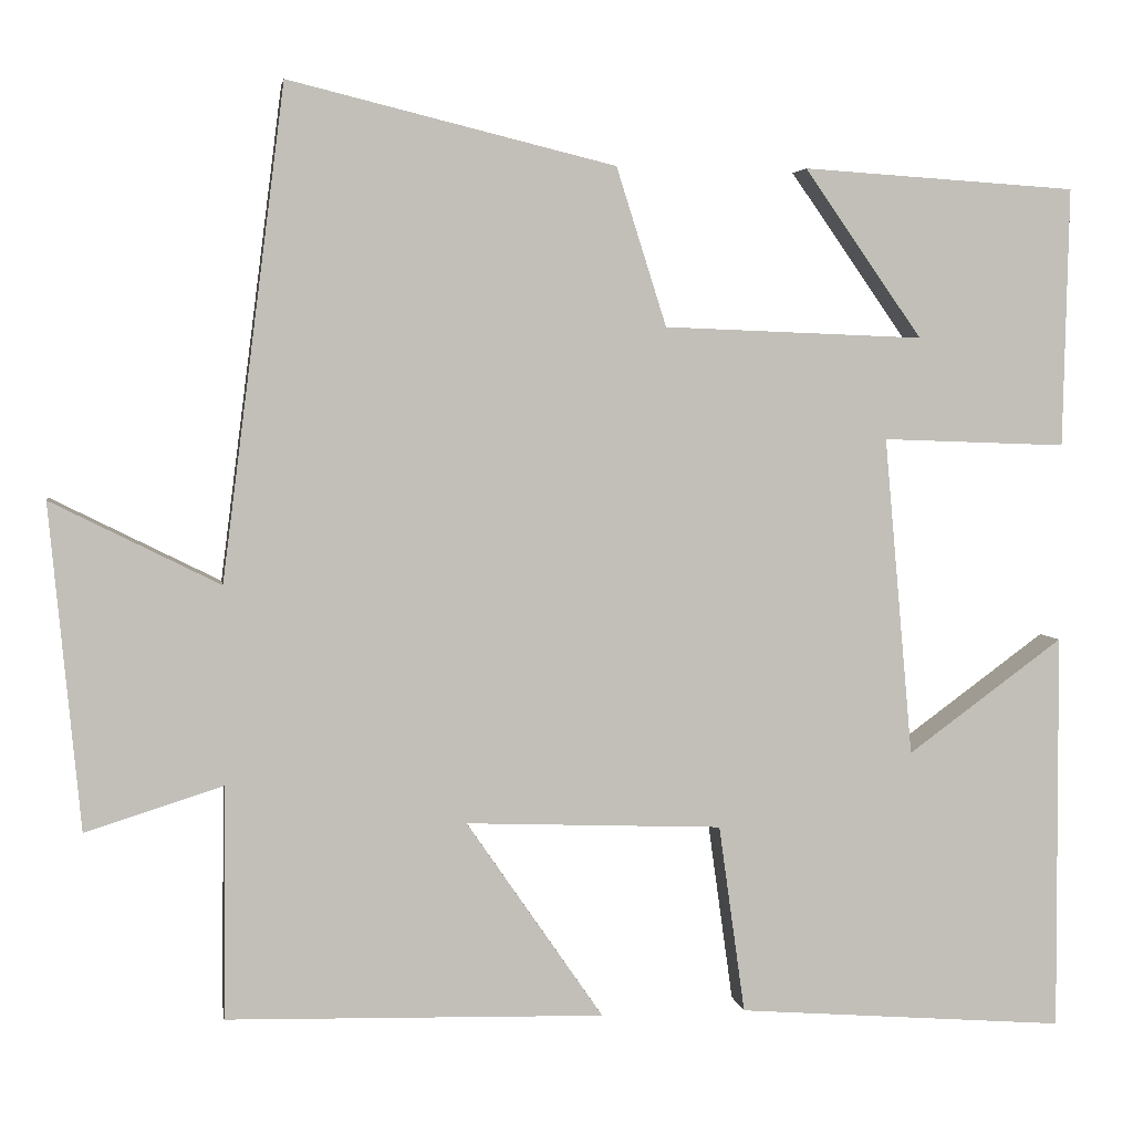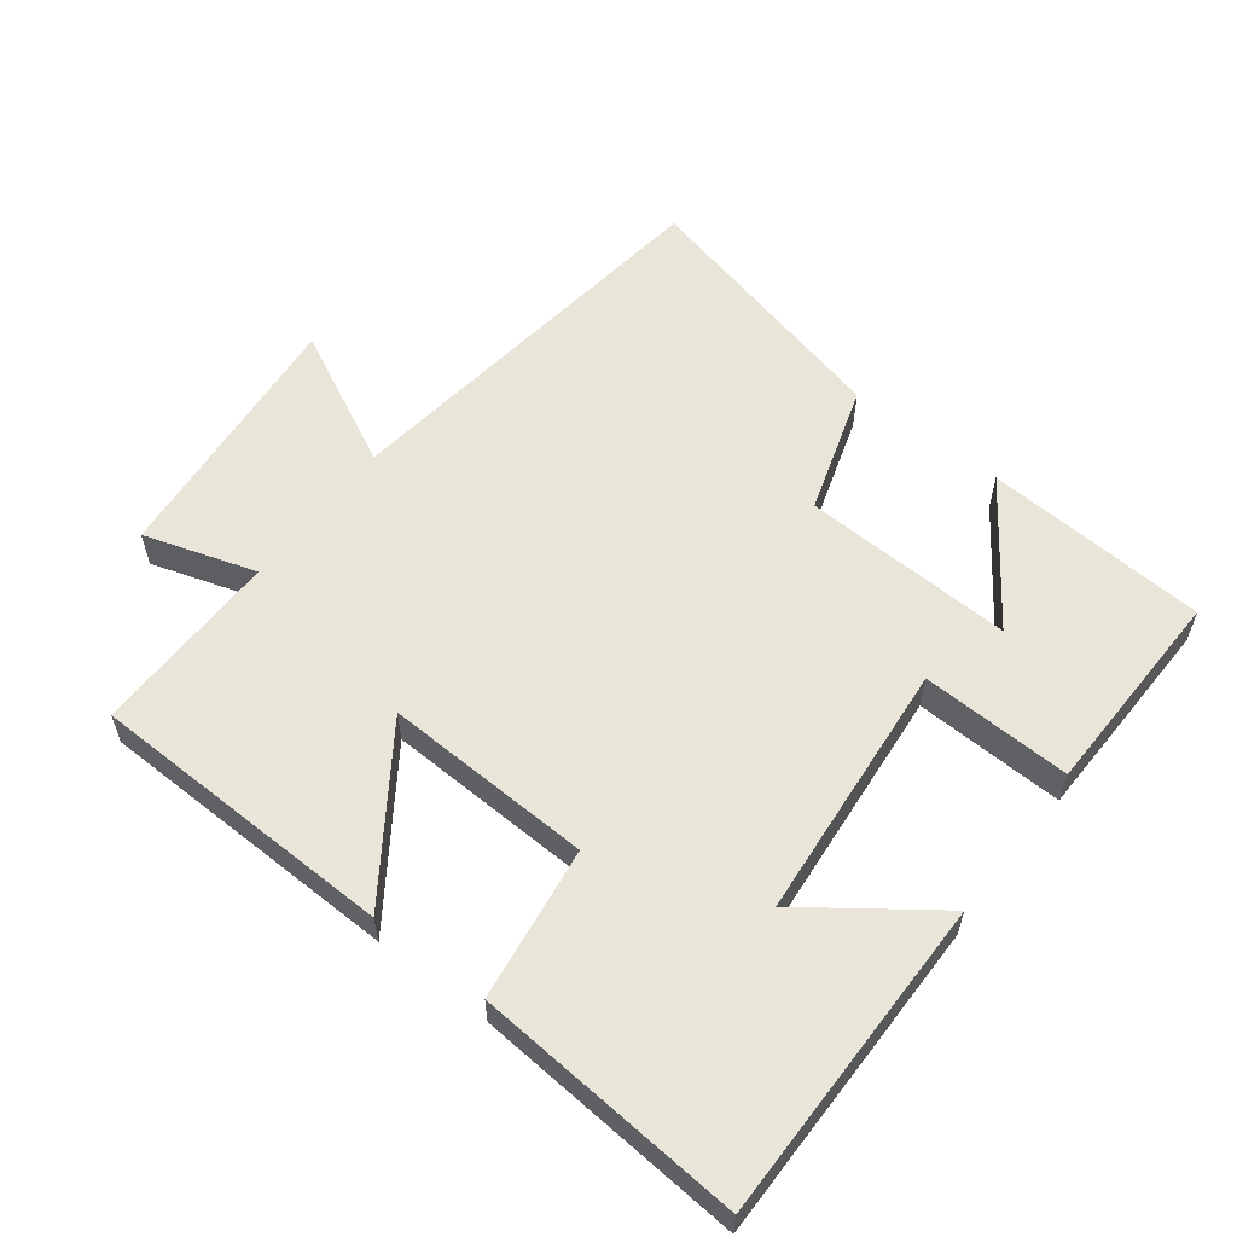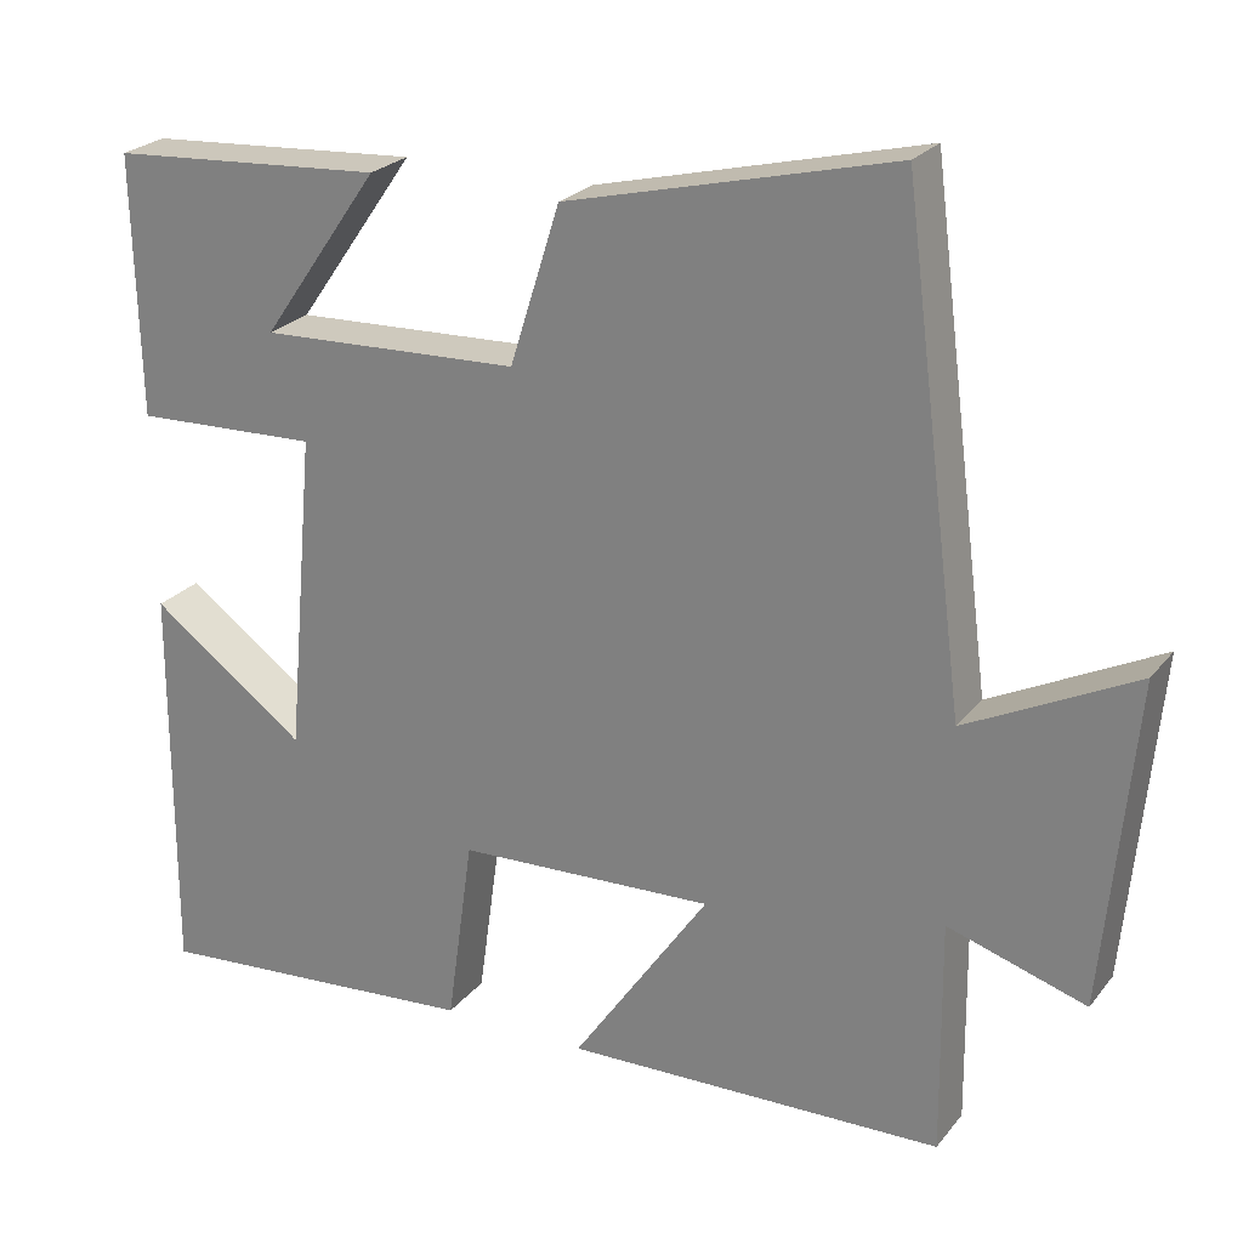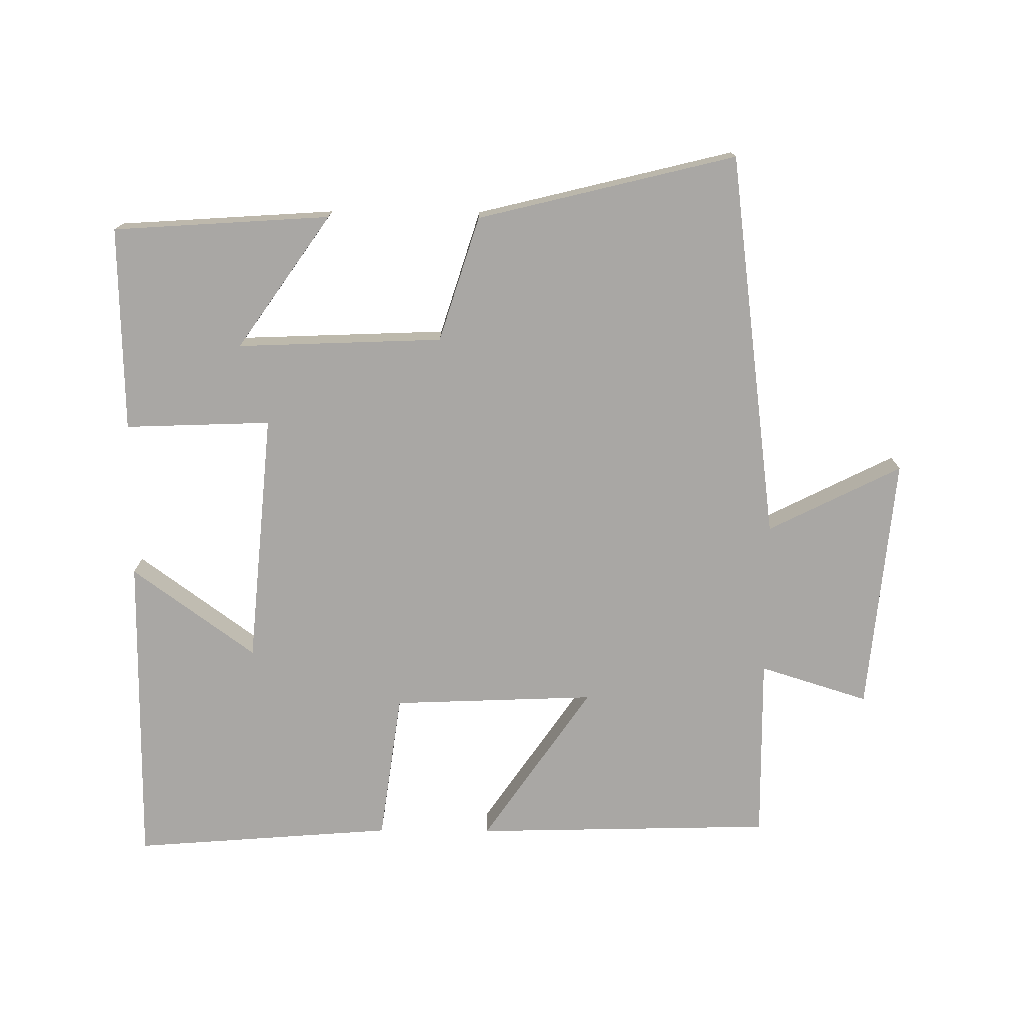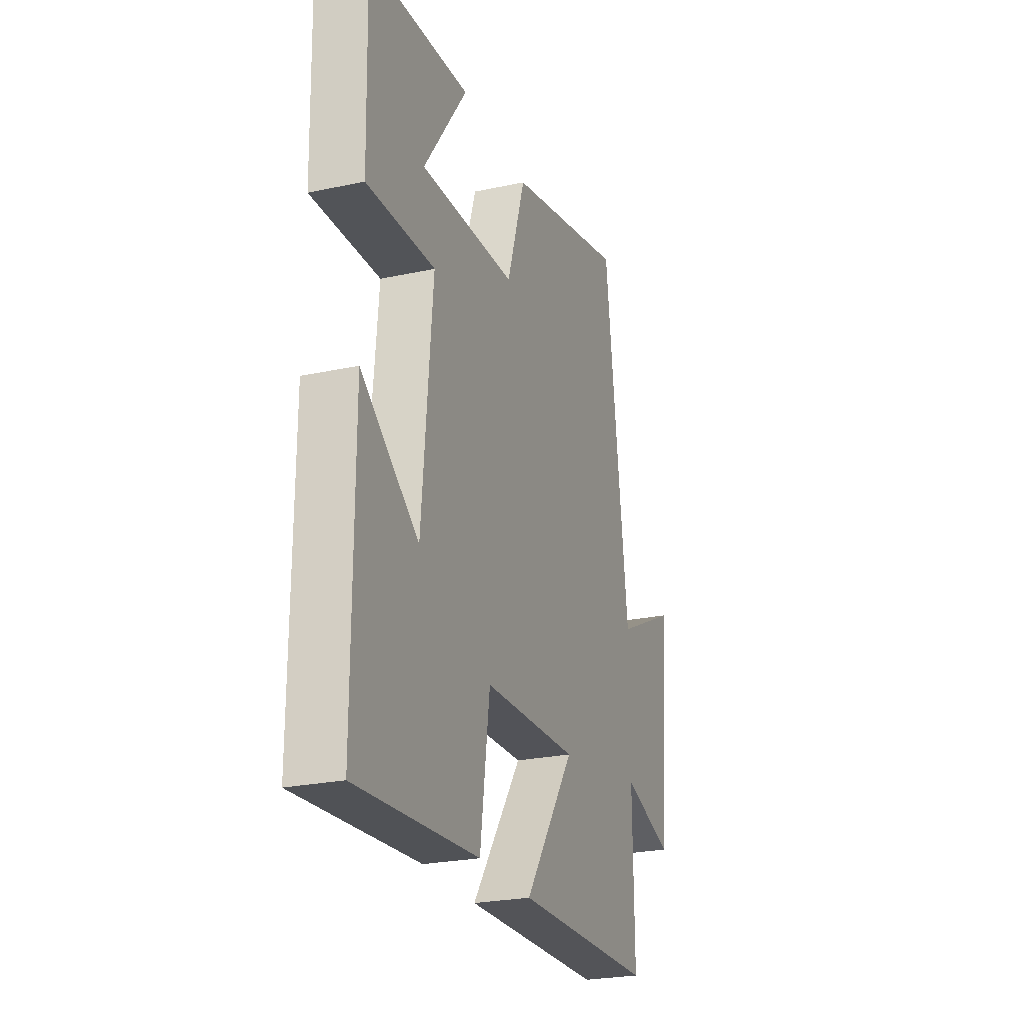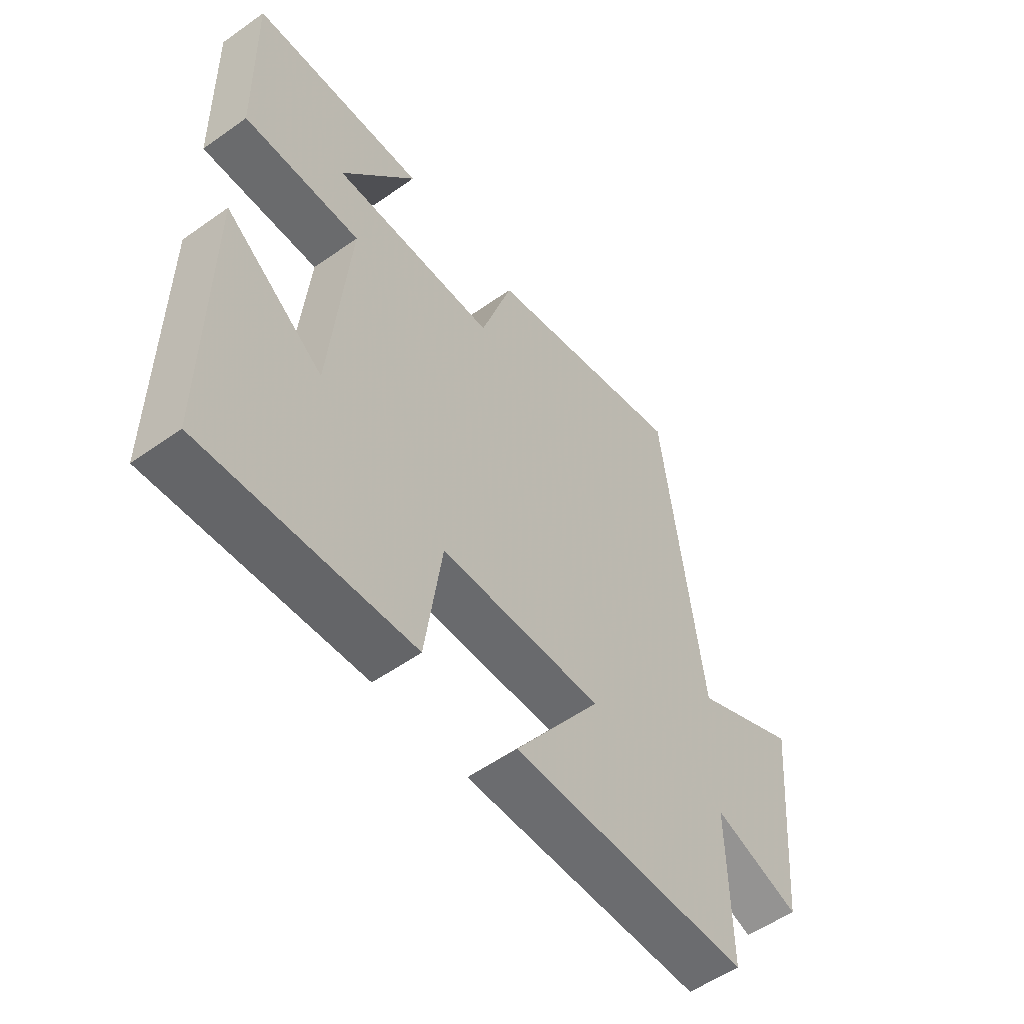
<metadata>
{"format":"obj","ext":"obj","renderer":"f3d","projection":"perspective","resolution":1024,"background":"white","views":[{"elev":4.0,"azim":171.4,"up":"+Z"},{"elev":58.2,"azim":-142.5,"up":"+Y"},{"elev":24.2,"azim":28.7,"up":"+Z"},{"elev":-74.7,"azim":-0.4,"up":"+Y"},{"elev":-24.9,"azim":-70.6,"up":"+Z"},{"elev":-54.8,"azim":-53.1,"up":"+Z"}]}
</metadata>
<code>
v -0.507 0.07 0.479
v -0.184 0.07 0.5
v -0.323 0.07 0.302
v -0.017 0.07 0.314
v 0.042 0.07 0.5
v 0.426 0.07 0.594
v 0.5 0.07 0.017
v 0.698 0.07 0.116
v 0.662 0.07 -0.266
v 0.5 0.07 -0.215
v 0.503 0.07 -0.489
v 0.058 0.07 -0.5
v 0.219 0.07 -0.266
v -0.083 0.07 -0.278
v -0.114 0.07 -0.5
v -0.502 0.07 -0.53
v -0.5 0.07 -0.06
v -0.317 0.07 -0.194
v -0.283 0.07 0.182
v -0.5 0.07 0.174
v -0.507 0 0.479
v -0.184 0 0.5
v -0.323 0 0.302
v -0.017 0 0.314
v 0.042 0 0.5
v 0.426 0 0.594
v 0.5 0 0.017
v 0.698 0 0.116
v 0.662 0 -0.266
v 0.5 0 -0.215
v 0.503 0 -0.489
v 0.058 0 -0.5
v 0.219 0 -0.266
v -0.083 0 -0.278
v -0.114 0 -0.5
v -0.502 0 -0.53
v -0.5 0 -0.06
v -0.317 0 -0.194
v -0.283 0 0.182
v -0.5 0 0.174
f 19 20 1
f 15 16 17 18
f 14 15 18 19
f 13 14 19
f 10 11 12 13
f 10 13 19
f 7 8 9 10
f 4 5 6 7
f 3 4 7 10
f 1 2 3
f 19 1 3
f 3 10 19
f 21 40 39
f 38 37 36 35
f 39 38 35 34
f 39 34 33
f 33 32 31 30
f 39 33 30
f 30 29 28 27
f 27 26 25 24
f 30 27 24 23
f 23 22 21
f 23 21 39
f 39 30 23
f 1 21 22 2
f 2 22 23 3
f 3 23 24 4
f 4 24 25 5
f 5 25 26 6
f 6 26 27 7
f 7 27 28 8
f 8 28 29 9
f 9 29 30 10
f 10 30 31 11
f 11 31 32 12
f 12 32 33 13
f 13 33 34 14
f 14 34 35 15
f 15 35 36 16
f 16 36 37 17
f 17 37 38 18
f 18 38 39 19
f 19 39 40 20
f 20 40 21 1

</code>
